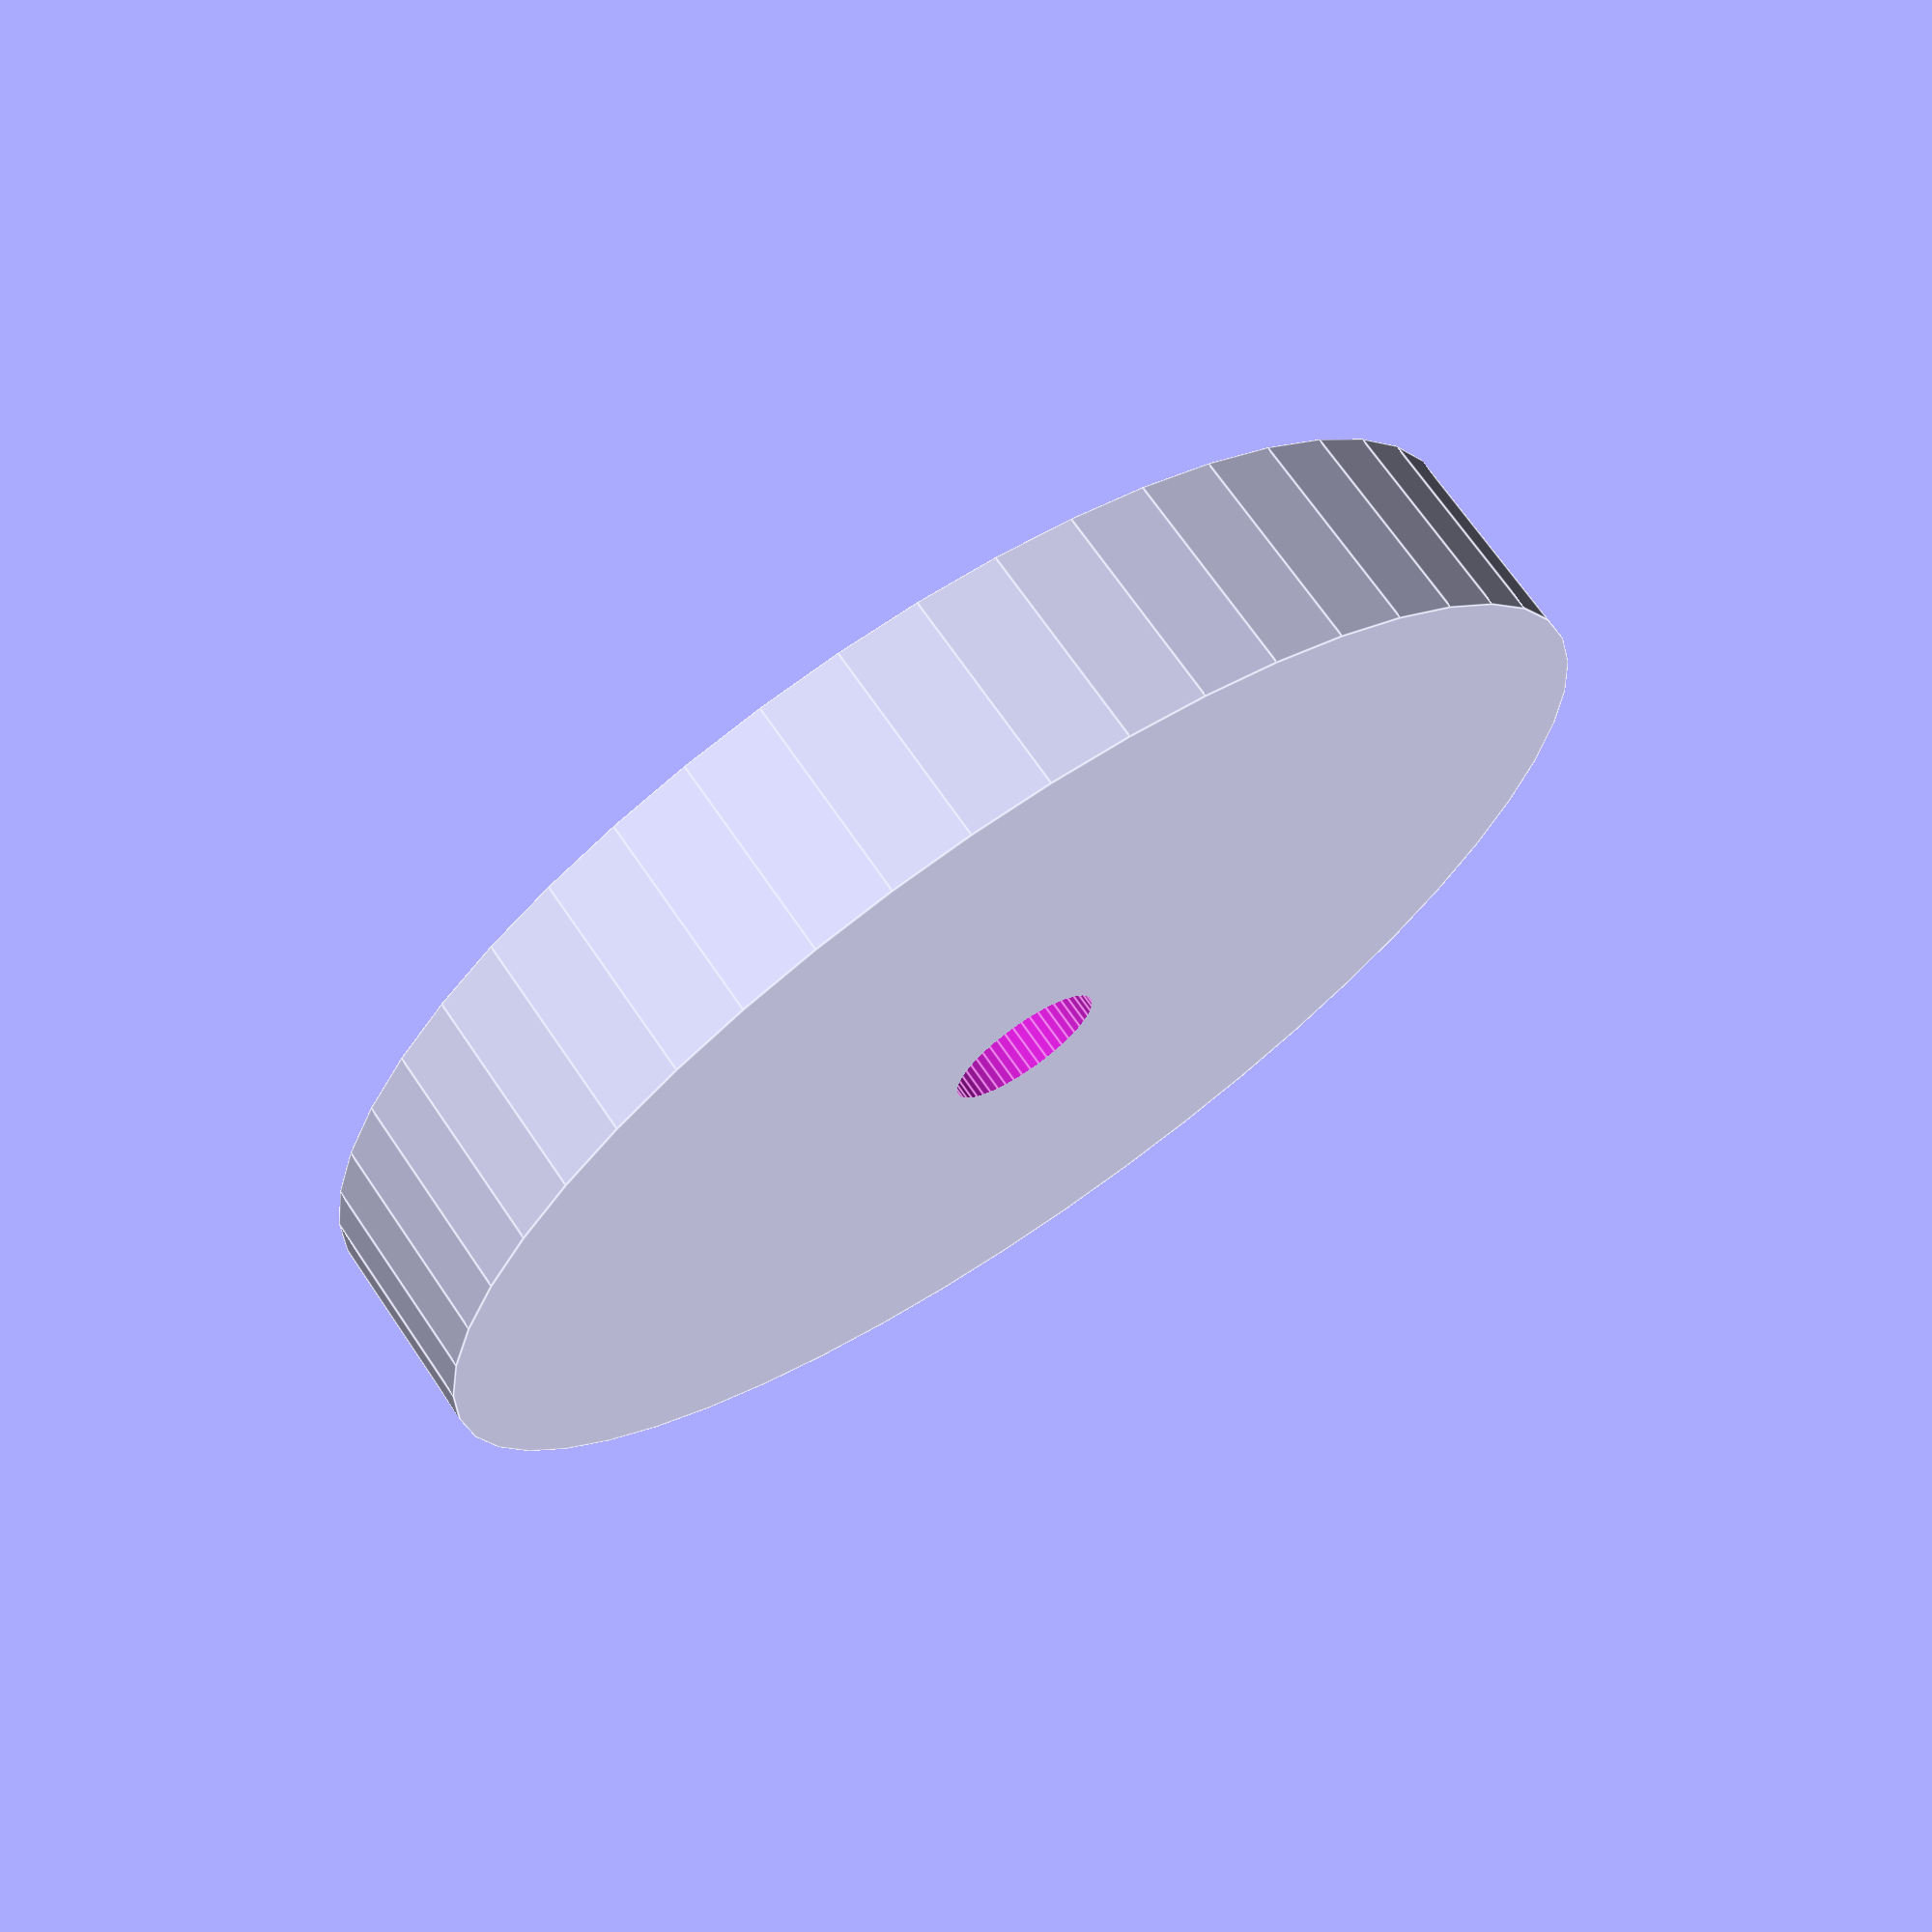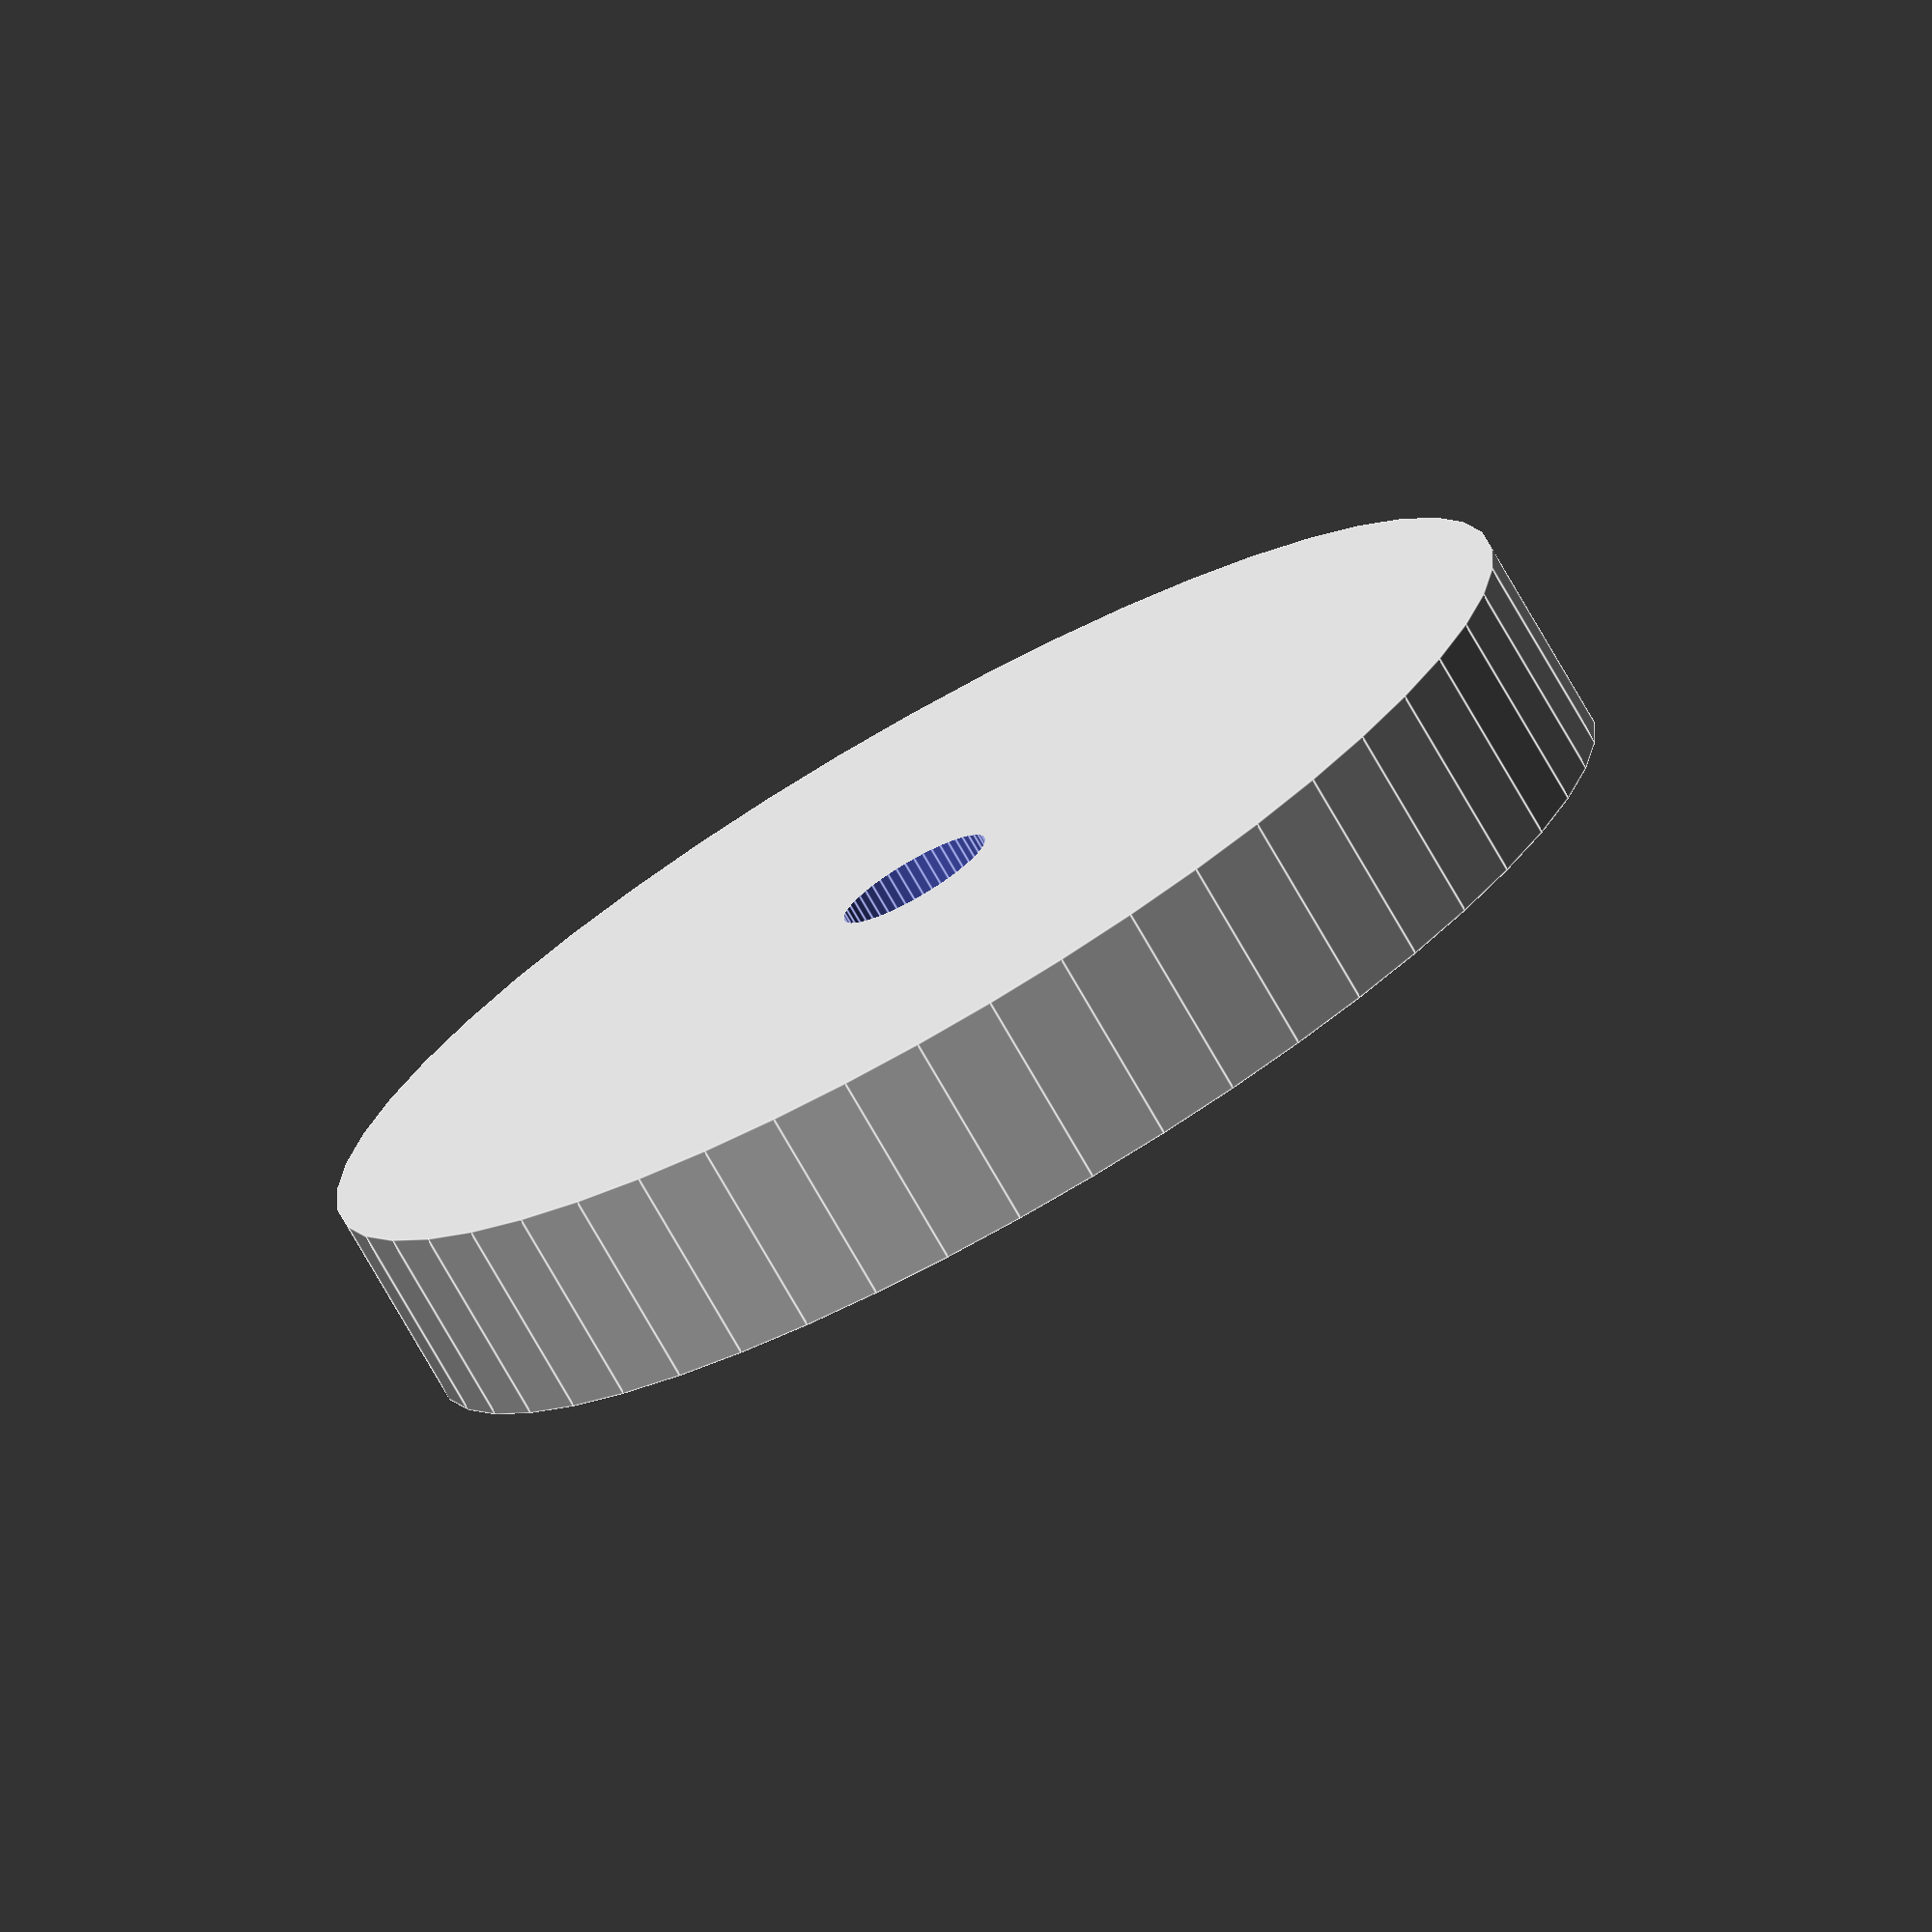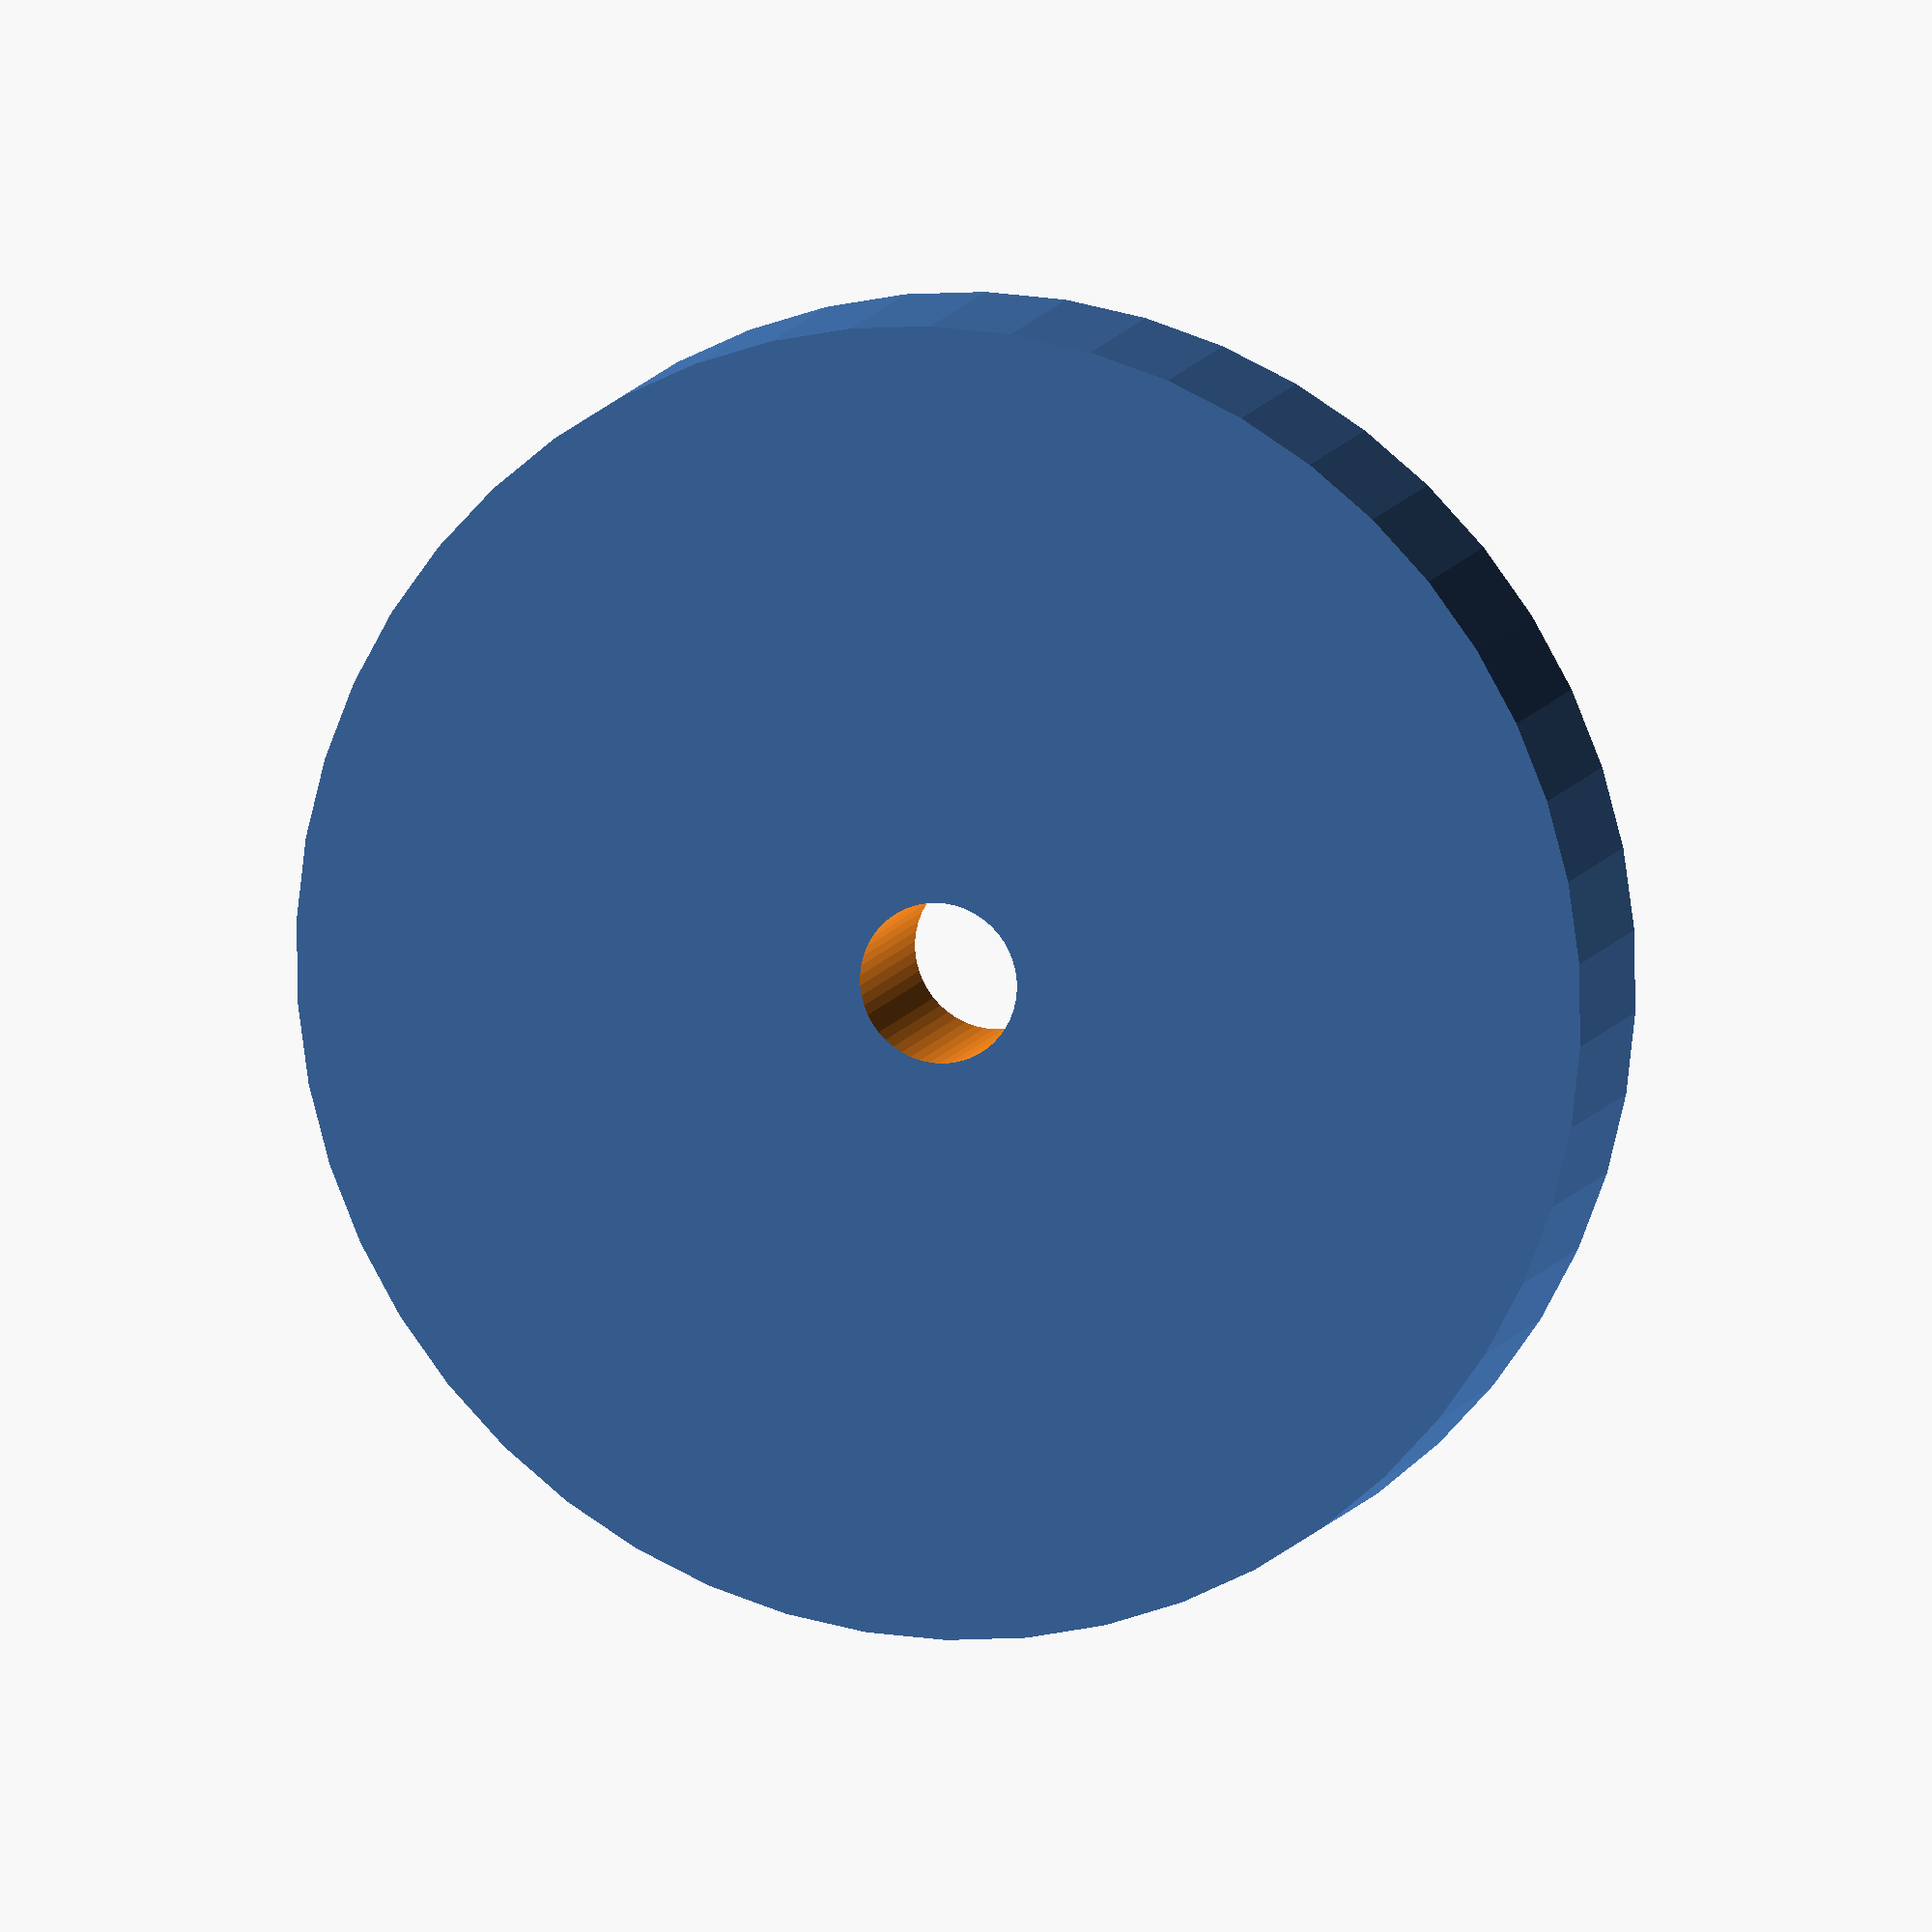
<openscad>
$fn = 50;


difference() {
	union() {
		translate(v = [0, 0, -3.5000000000]) {
			cylinder(h = 7, r = 22.5000000000);
		}
	}
	union() {
		translate(v = [0, 0, -100.0000000000]) {
			cylinder(h = 200, r = 2.7500000000);
		}
	}
}
</openscad>
<views>
elev=290.1 azim=91.6 roll=325.7 proj=p view=edges
elev=75.5 azim=183.9 roll=209.8 proj=o view=edges
elev=350.1 azim=276.5 roll=15.4 proj=o view=solid
</views>
